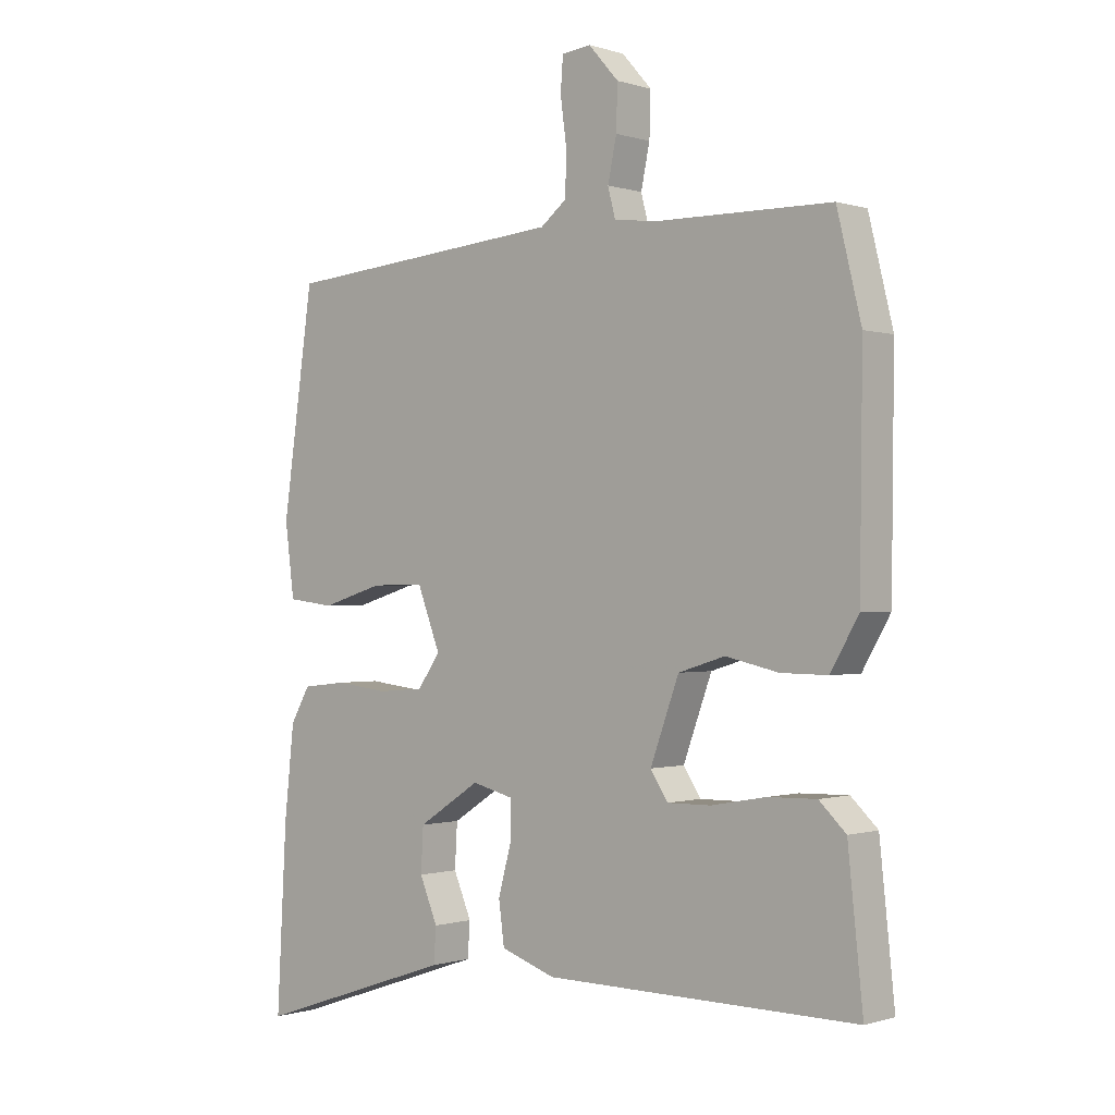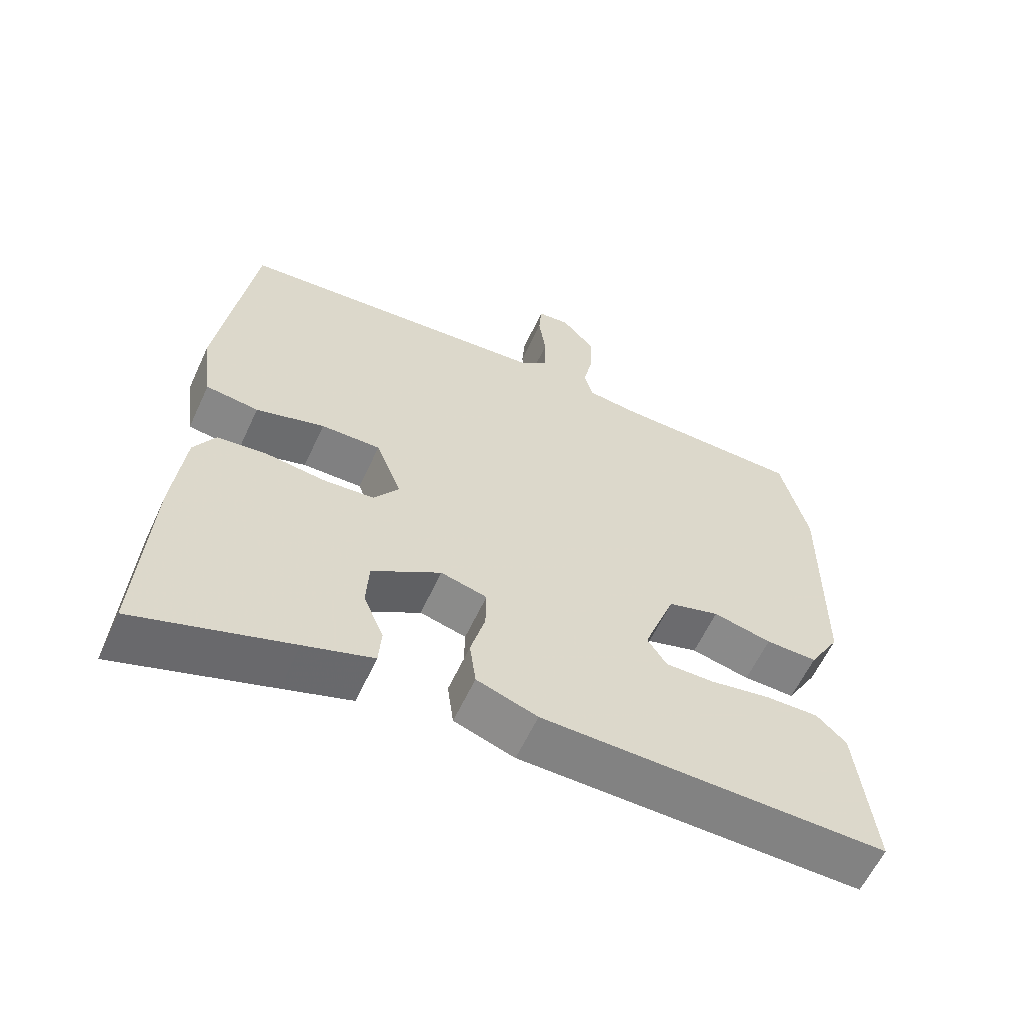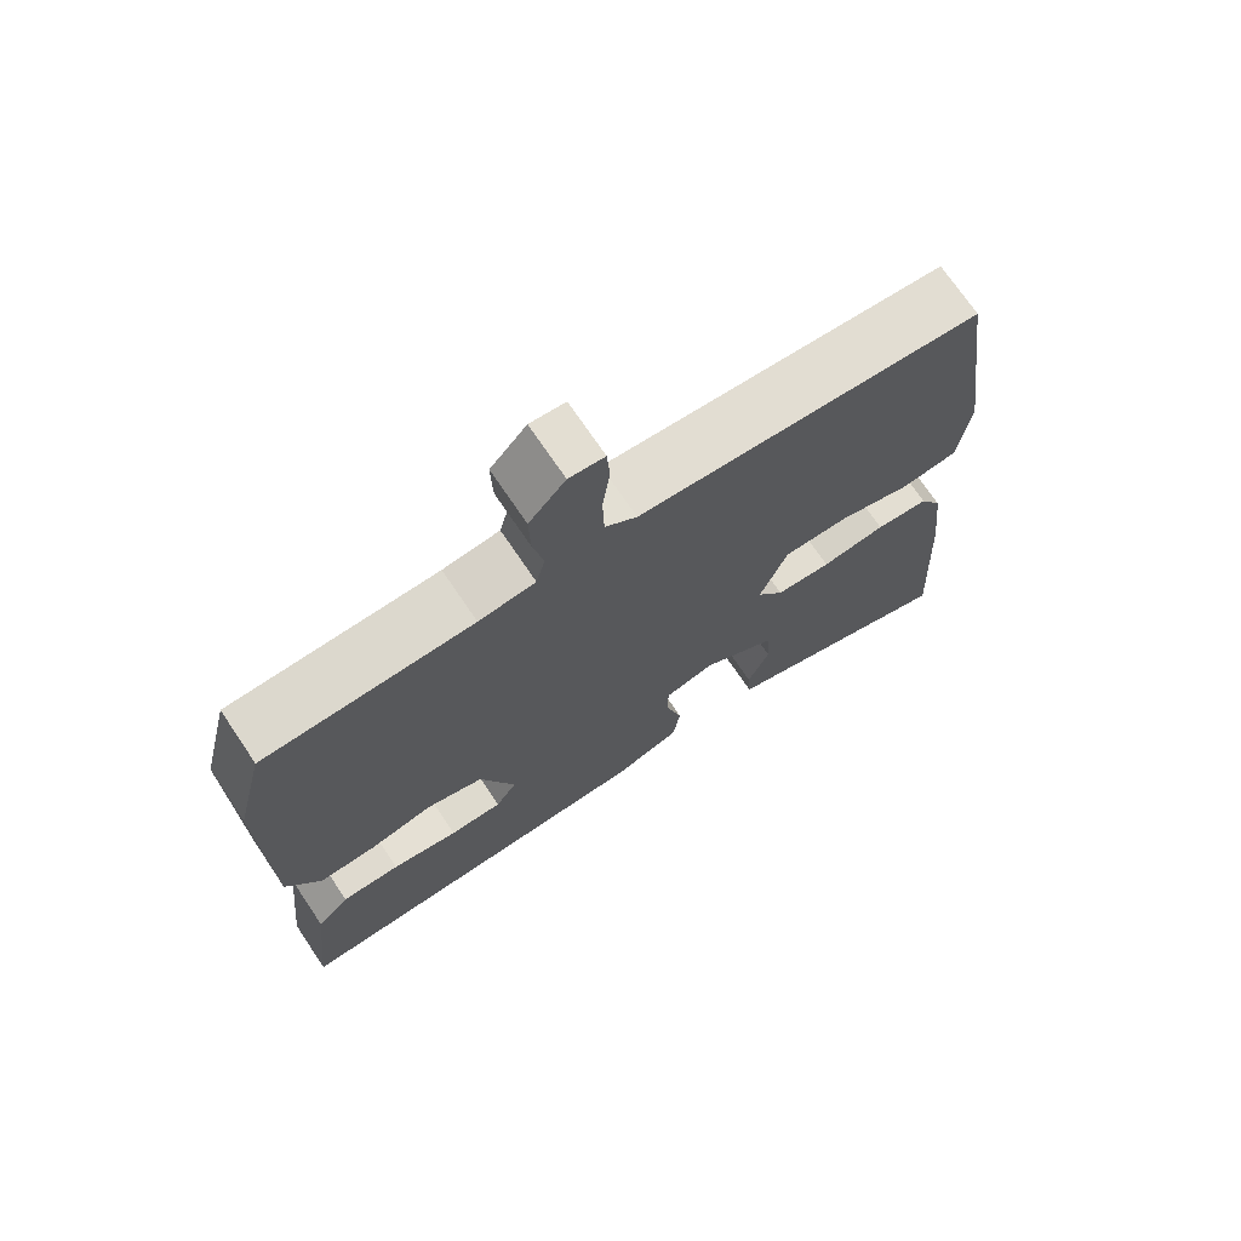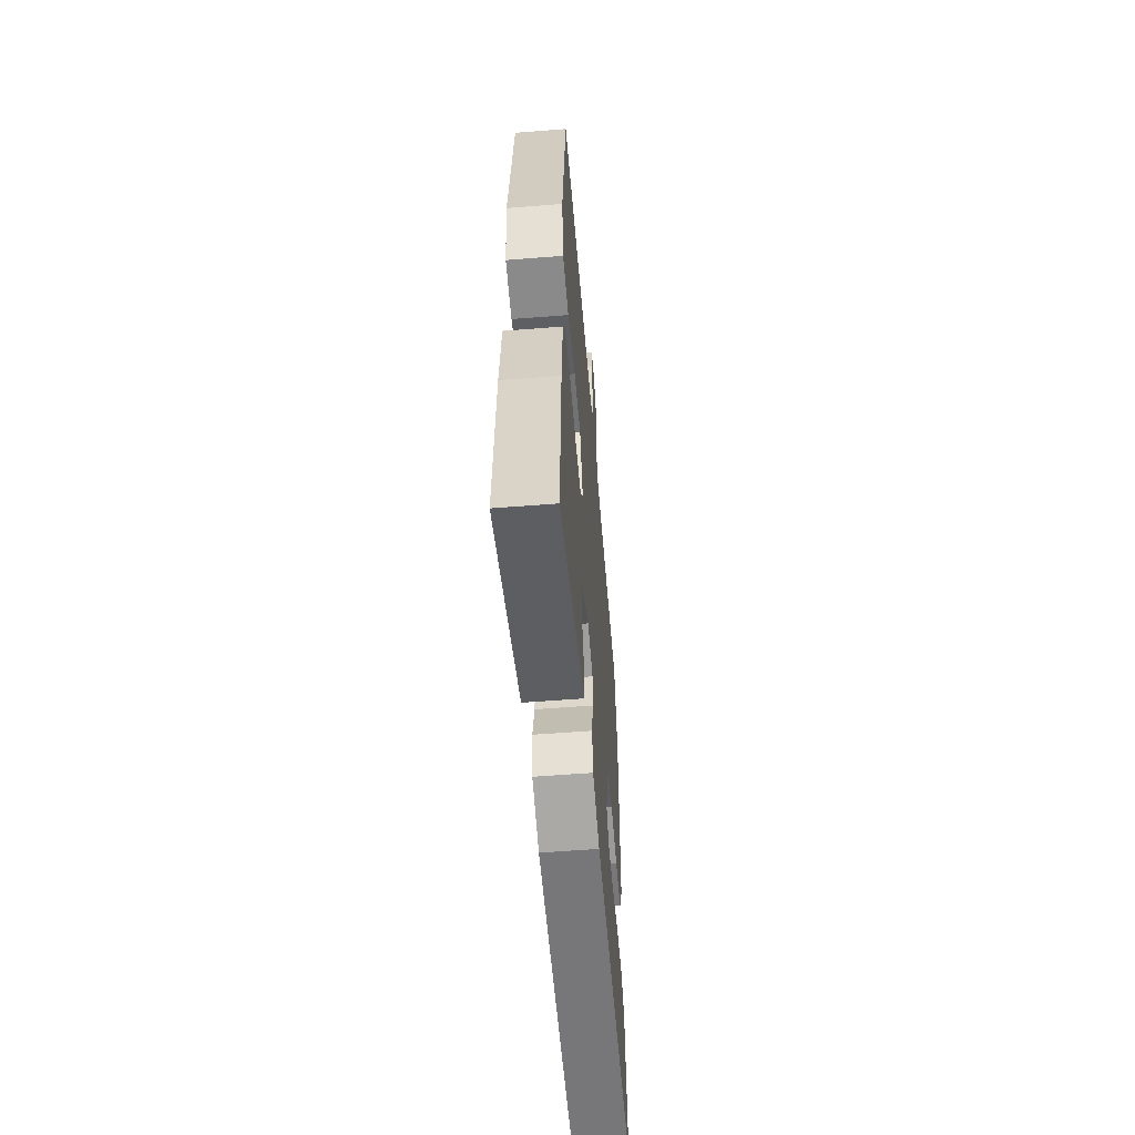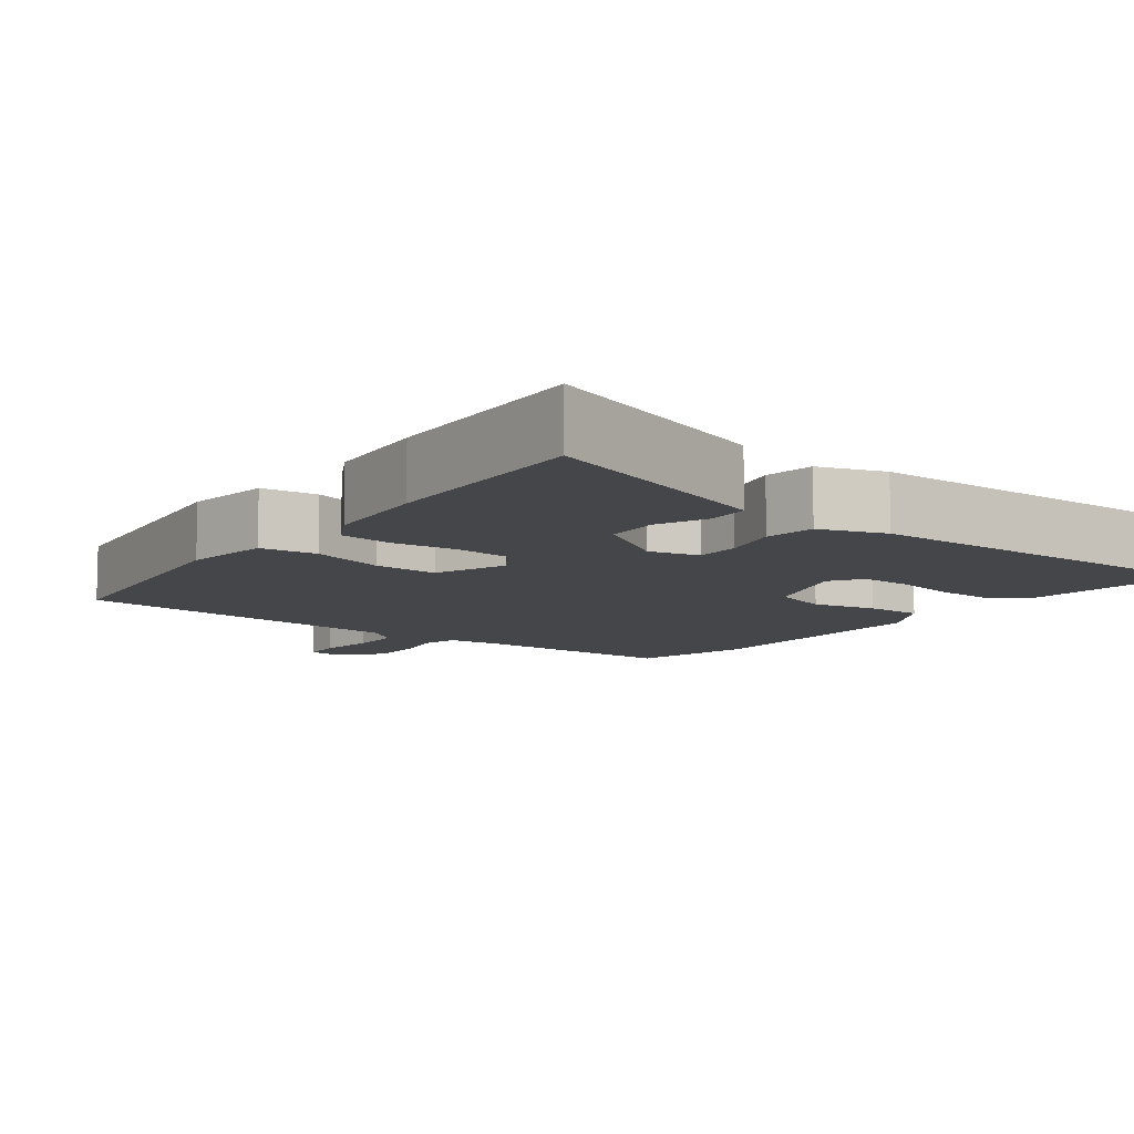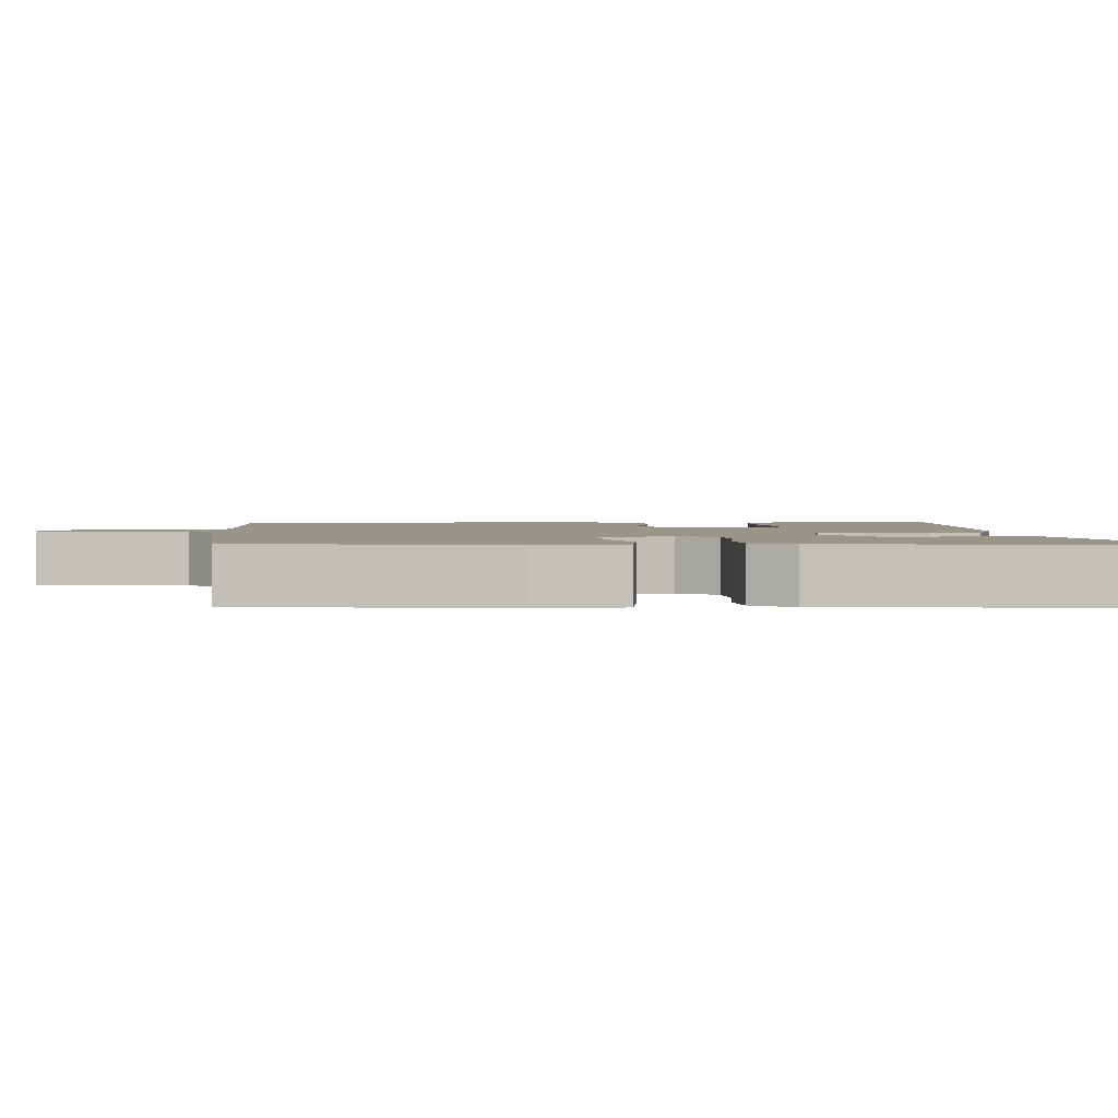
<metadata>
{"format":"obj","ext":"obj","renderer":"f3d","projection":"perspective","resolution":1024,"background":"white","views":[{"elev":-0.4,"azim":-139.1,"up":"+Z"},{"elev":-60.5,"azim":155.2,"up":"+Z"},{"elev":71.9,"azim":-34.0,"up":"+Z"},{"elev":-56.8,"azim":94.7,"up":"+Z"},{"elev":-9.4,"azim":142.8,"up":"+Y"},{"elev":2.2,"azim":87.4,"up":"+Y"}]}
</metadata>
<code>
v -0.538 0.07 -0.497
v -0.514 0.07 -0.268
v -0.471 0.07 -0.227
v -0.393 0.07 -0.229
v -0.305 0.07 -0.245
v -0.235 0.07 -0.246
v -0.207 0.07 -0.203
v -0.253 0.07 -0.077
v -0.328 0.07 -0.054
v -0.413 0.07 -0.073
v -0.488 0.07 -0.074
v -0.533 0.07 0.004
v -0.537 0.07 0.347
v -0.498 0.07 0.507
v -0.222 0.07 0.51
v -0.147 0.07 0.518
v -0.135 0.07 0.565
v -0.149 0.07 0.632
v -0.151 0.07 0.702
v -0.103 0.07 0.756
v -0.056 0.07 0.751
v -0.052 0.07 0.697
v -0.062 0.07 0.622
v -0.06 0.07 0.554
v -0.018 0.07 0.521
v 0.439 0.07 0.48
v 0.489 0.07 0.129
v 0.474 0.07 0.013
v 0.398 0.07 0.004
v 0.299 0.07 0.034
v 0.213 0.07 0.036
v 0.176 0.07 -0.06
v 0.212 0.07 -0.112
v 0.286 0.07 -0.118
v 0.372 0.07 -0.108
v 0.443 0.07 -0.116
v 0.474 0.07 -0.171
v 0.49 0.07 -0.317
v 0.506 0.07 -0.61
v 0.283 0.07 -0.534
v 0.184 0.07 -0.5
v 0.18 0.07 -0.444
v 0.209 0.07 -0.375
v 0.205 0.07 -0.304
v 0.105 0.07 -0.239
v 0.038 0.07 -0.256
v 0.039 0.07 -0.317
v 0.06 0.07 -0.395
v 0.051 0.07 -0.463
v -0.037 0.07 -0.493
v -0.538 0 -0.497
v -0.514 0 -0.268
v -0.471 0 -0.227
v -0.393 0 -0.229
v -0.305 0 -0.245
v -0.235 0 -0.246
v -0.207 0 -0.203
v -0.253 0 -0.077
v -0.328 0 -0.054
v -0.413 0 -0.073
v -0.488 0 -0.074
v -0.533 0 0.004
v -0.537 0 0.347
v -0.498 0 0.507
v -0.222 0 0.51
v -0.147 0 0.518
v -0.135 0 0.565
v -0.149 0 0.632
v -0.151 0 0.702
v -0.103 0 0.756
v -0.056 0 0.751
v -0.052 0 0.697
v -0.062 0 0.622
v -0.06 0 0.554
v -0.018 0 0.521
v 0.439 0 0.48
v 0.489 0 0.129
v 0.474 0 0.013
v 0.398 0 0.004
v 0.299 0 0.034
v 0.213 0 0.036
v 0.176 0 -0.06
v 0.212 0 -0.112
v 0.286 0 -0.118
v 0.372 0 -0.108
v 0.443 0 -0.116
v 0.474 0 -0.171
v 0.49 0 -0.317
v 0.506 0 -0.61
v 0.283 0 -0.534
v 0.184 0 -0.5
v 0.18 0 -0.444
v 0.209 0 -0.375
v 0.205 0 -0.304
v 0.105 0 -0.239
v 0.038 0 -0.256
v 0.039 0 -0.317
v 0.06 0 -0.395
v 0.051 0 -0.463
v -0.037 0 -0.493
f 3 4 5
f 2 3 5
f 1 2 5
f 50 1 5
f 49 50 5
f 48 49 5
f 47 48 5
f 46 47 5 6
f 45 46 6 7
f 41 42 43
f 40 41 43
f 39 40 43
f 38 39 43
f 37 38 43
f 36 37 43
f 35 36 43
f 34 35 43 44
f 33 34 44 45
f 28 29 30
f 27 28 30
f 26 27 30
f 25 26 30
f 24 25 30 31
f 21 22 23
f 20 21 23
f 19 20 23
f 18 19 23
f 17 18 23
f 16 17 23 24
f 13 14 15
f 12 13 15
f 11 12 15
f 10 11 15
f 9 10 15
f 8 9 15 16
f 45 7 8
f 33 45 8
f 32 33 8
f 24 31 32
f 16 24 32
f 8 16 32
f 55 54 53
f 55 53 52
f 55 52 51
f 55 51 100
f 55 100 99
f 55 99 98
f 55 98 97
f 56 55 97 96
f 57 56 96 95
f 93 92 91
f 93 91 90
f 93 90 89
f 93 89 88
f 93 88 87
f 93 87 86
f 93 86 85
f 94 93 85 84
f 95 94 84 83
f 80 79 78
f 80 78 77
f 80 77 76
f 80 76 75
f 81 80 75 74
f 73 72 71
f 73 71 70
f 73 70 69
f 73 69 68
f 73 68 67
f 74 73 67 66
f 65 64 63
f 65 63 62
f 65 62 61
f 65 61 60
f 65 60 59
f 66 65 59 58
f 58 57 95
f 58 95 83
f 58 83 82
f 82 81 74
f 82 74 66
f 82 66 58
f 1 51 52 2
f 2 52 53 3
f 3 53 54 4
f 4 54 55 5
f 5 55 56 6
f 6 56 57 7
f 7 57 58 8
f 8 58 59 9
f 9 59 60 10
f 10 60 61 11
f 11 61 62 12
f 12 62 63 13
f 13 63 64 14
f 14 64 65 15
f 15 65 66 16
f 16 66 67 17
f 17 67 68 18
f 18 68 69 19
f 19 69 70 20
f 20 70 71 21
f 21 71 72 22
f 22 72 73 23
f 23 73 74 24
f 24 74 75 25
f 25 75 76 26
f 26 76 77 27
f 27 77 78 28
f 28 78 79 29
f 29 79 80 30
f 30 80 81 31
f 31 81 82 32
f 32 82 83 33
f 33 83 84 34
f 34 84 85 35
f 35 85 86 36
f 36 86 87 37
f 37 87 88 38
f 38 88 89 39
f 39 89 90 40
f 40 90 91 41
f 41 91 92 42
f 42 92 93 43
f 43 93 94 44
f 44 94 95 45
f 45 95 96 46
f 46 96 97 47
f 47 97 98 48
f 48 98 99 49
f 49 99 100 50
f 50 100 51 1

</code>
